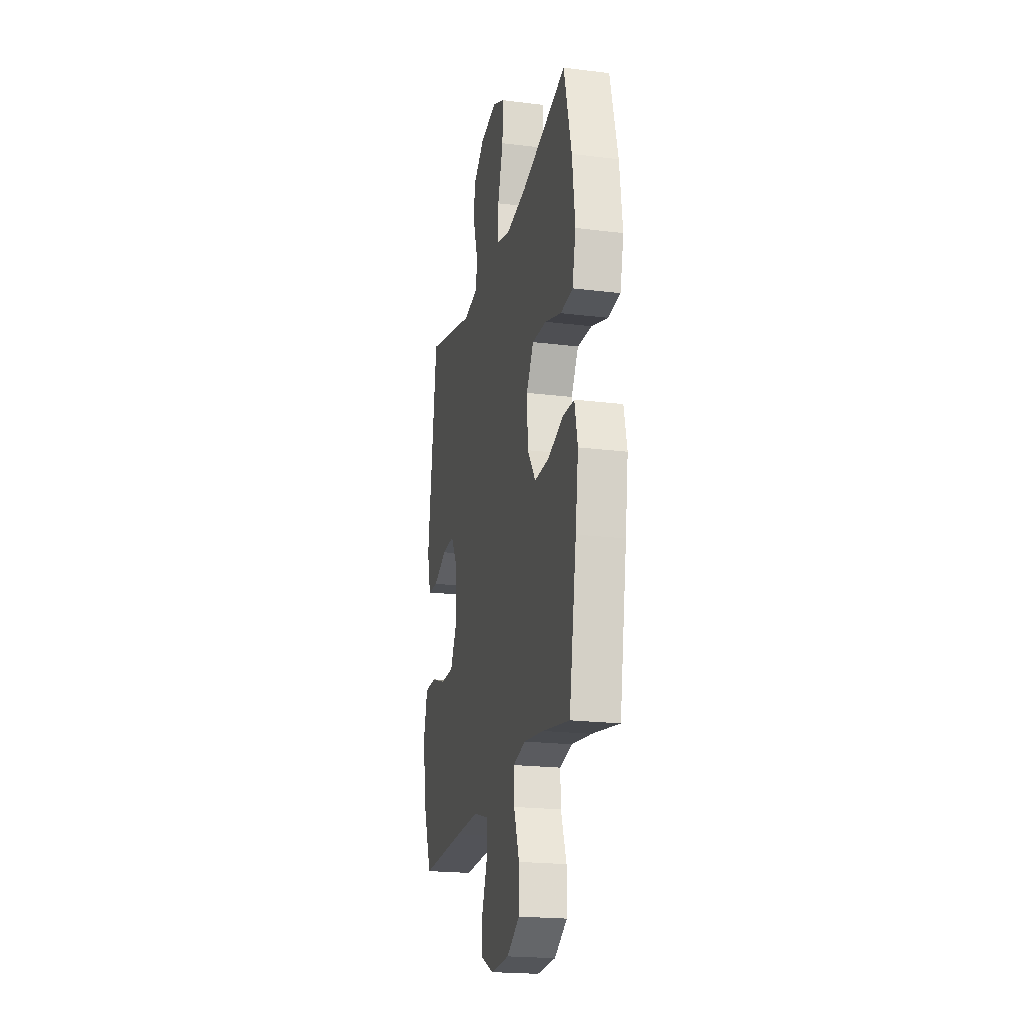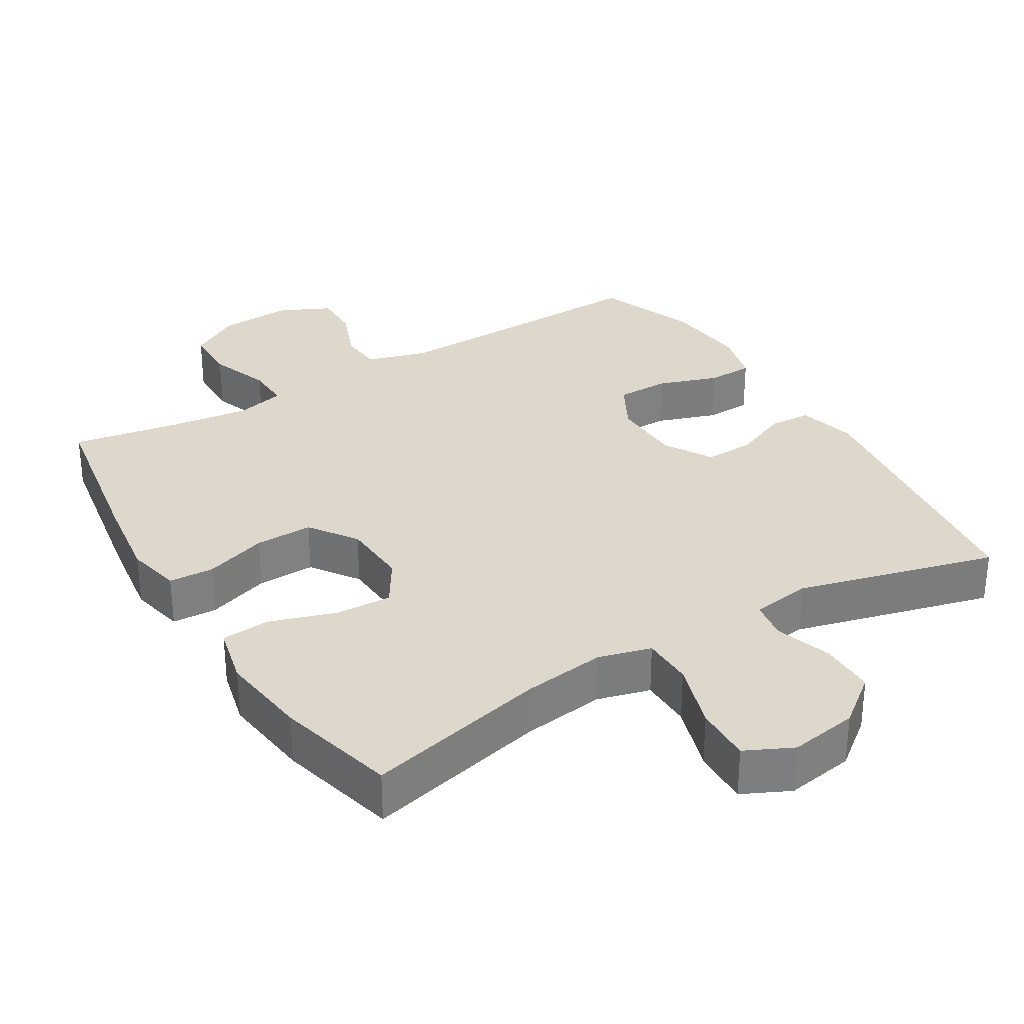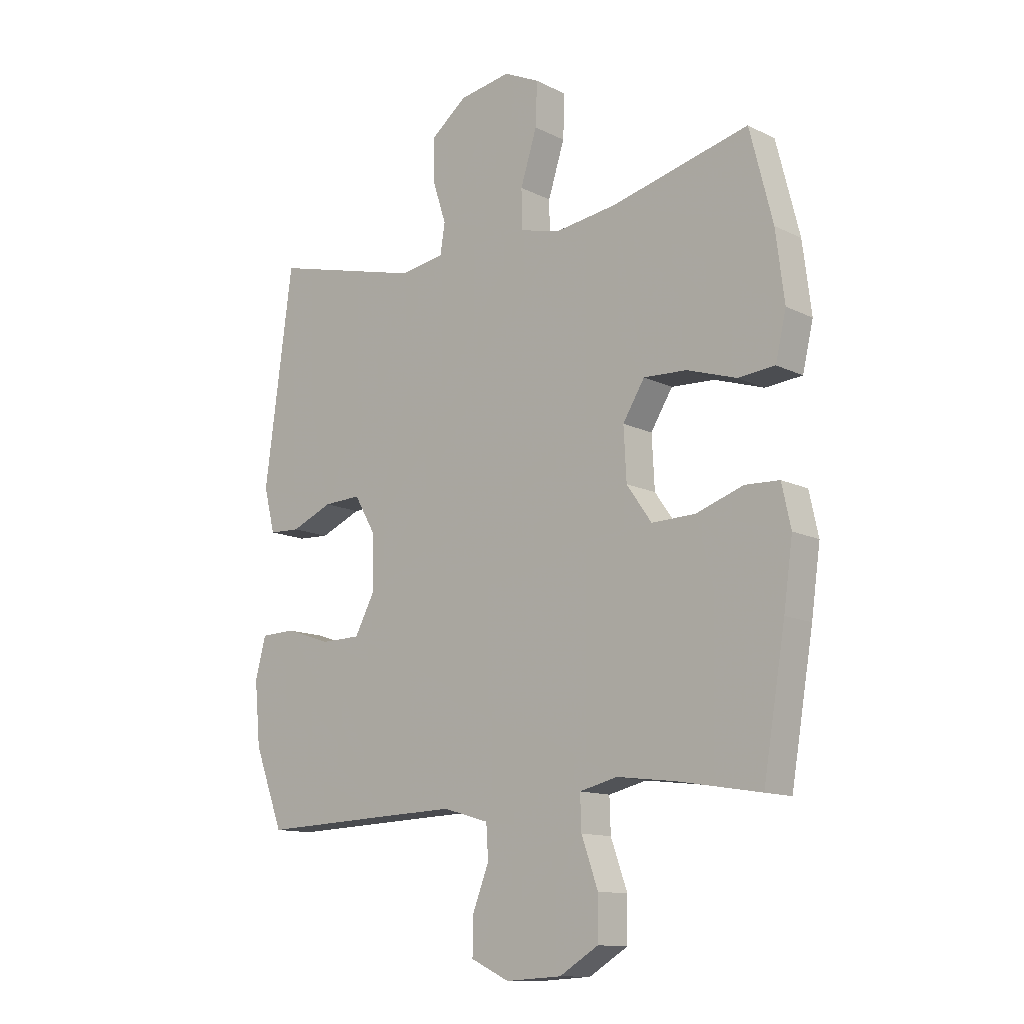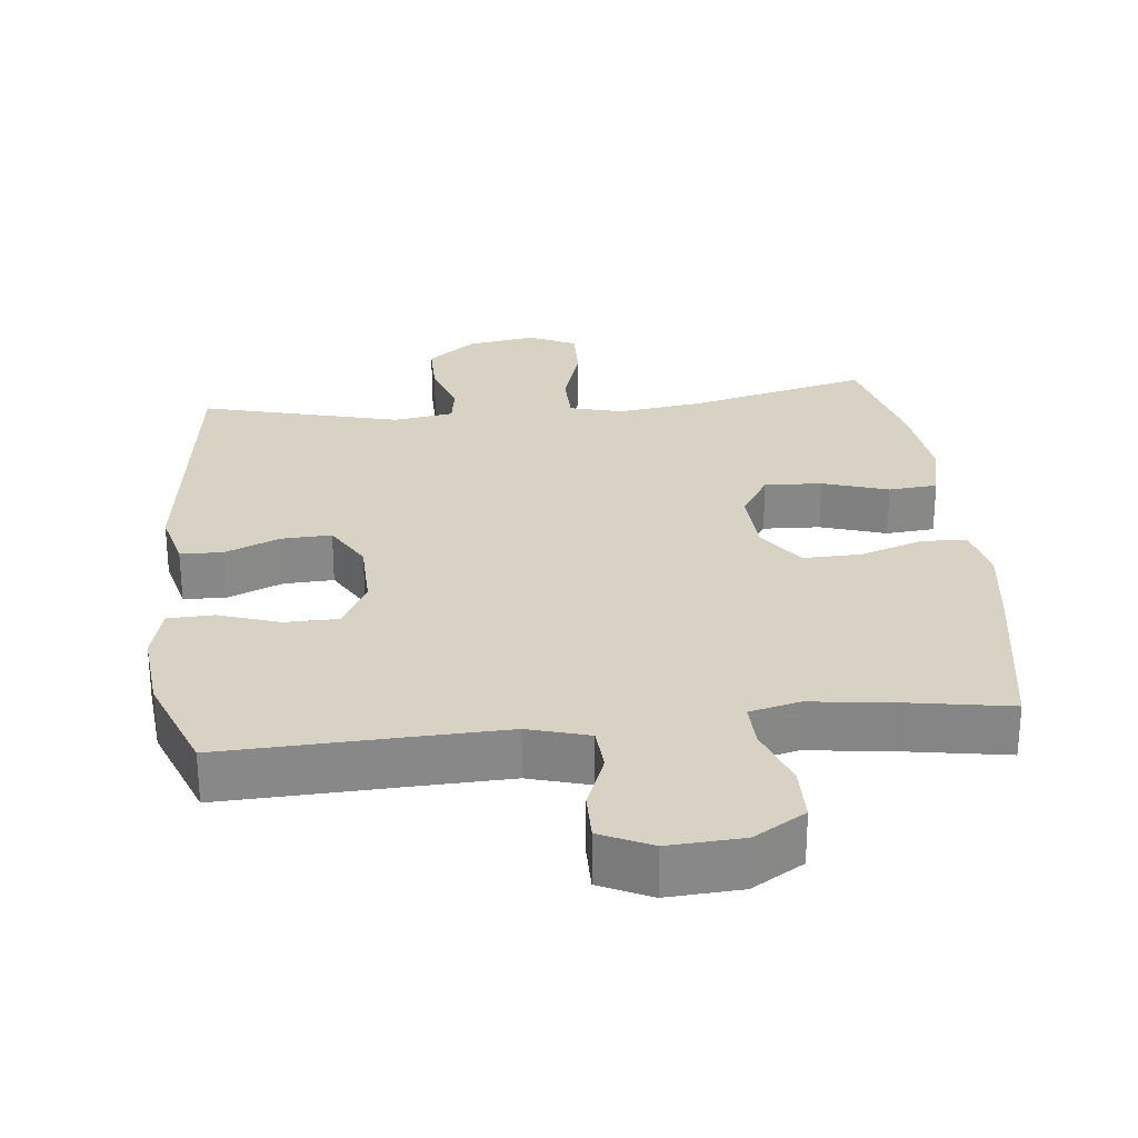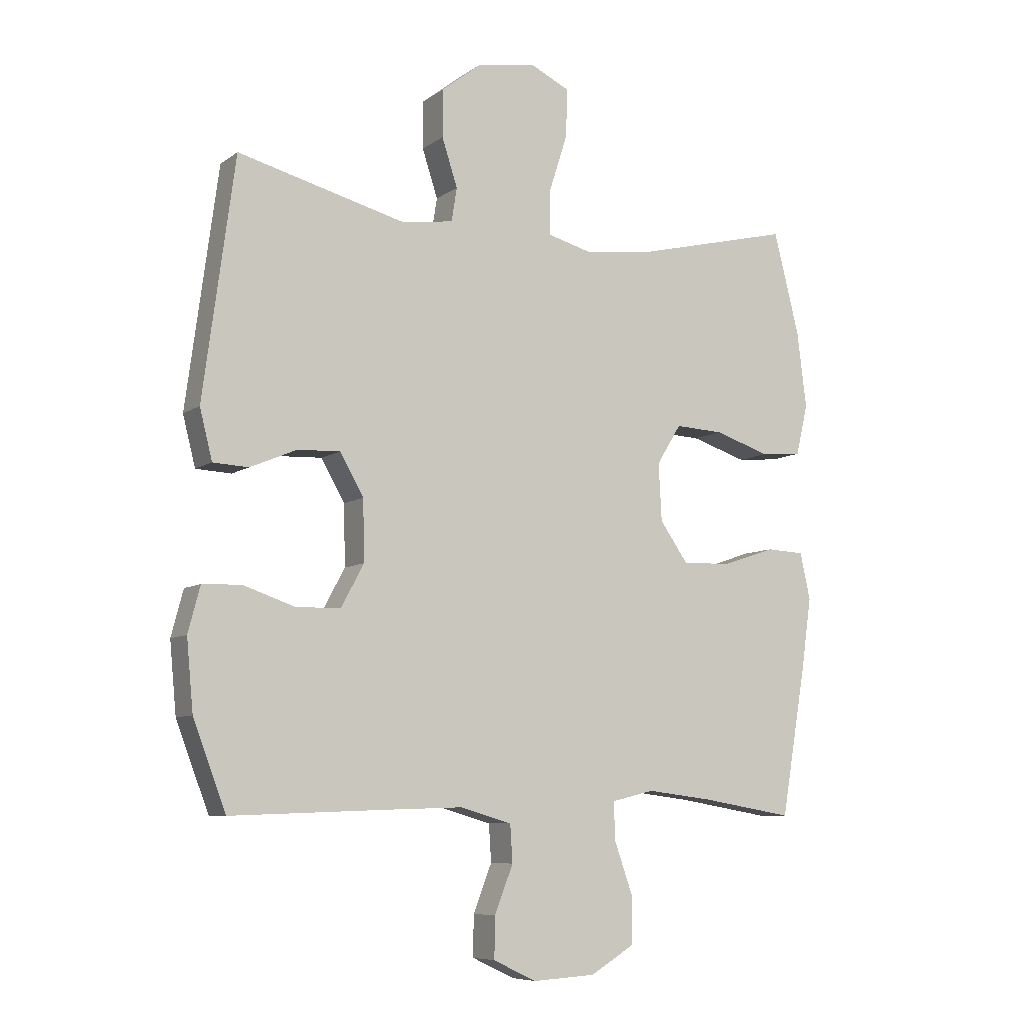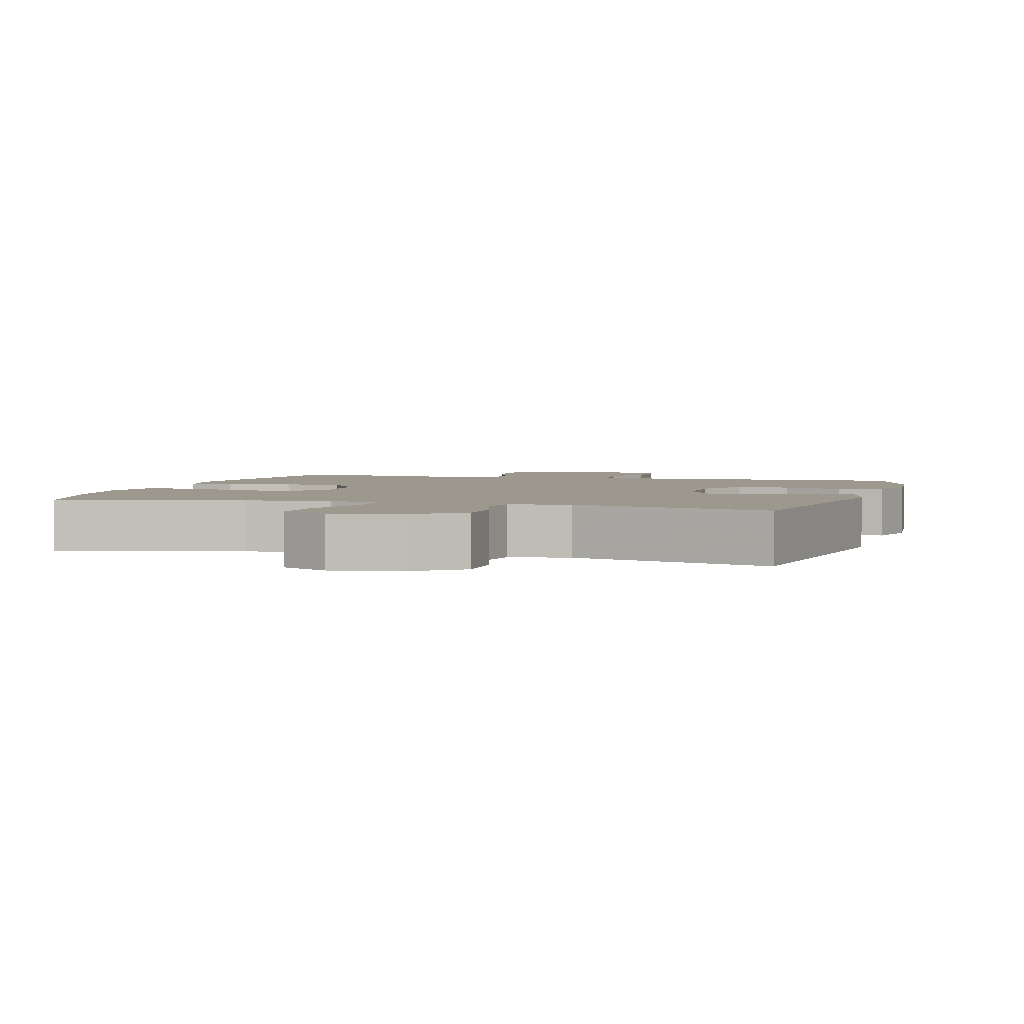
<metadata>
{"format":"obj","ext":"obj","renderer":"f3d","projection":"perspective","resolution":1024,"background":"white","views":[{"elev":-20.8,"azim":-102.7,"up":"+Z"},{"elev":31.1,"azim":-31.1,"up":"+Y"},{"elev":-12.6,"azim":-138.6,"up":"+Z"},{"elev":27.7,"azim":173.8,"up":"+Y"},{"elev":-7.7,"azim":151.0,"up":"+Z"},{"elev":3.0,"azim":16.6,"up":"+Y"}]}
</metadata>
<code>
v -0.5 0.07 -0.5
v -0.542 0.07 -0.253
v -0.559 0.07 -0.133
v -0.542 0.07 -0.055
v -0.478 0.07 -0.052
v -0.389 0.07 -0.082
v -0.307 0.07 -0.084
v -0.26 0.07 -0.017
v -0.255 0.07 0.079
v -0.296 0.07 0.145
v -0.377 0.07 0.141
v -0.47 0.07 0.111
v -0.539 0.07 0.117
v -0.559 0.07 0.202
v -0.543 0.07 0.33
v -0.5 0.07 0.5
v -0.242 0.07 0.437
v -0.124 0.07 0.421
v -0.049 0.07 0.441
v -0.048 0.07 0.514
v -0.079 0.07 0.611
v -0.082 0.07 0.692
v -0.015 0.07 0.724
v 0.082 0.07 0.708
v 0.15 0.07 0.655
v 0.15 0.07 0.576
v 0.124 0.07 0.496
v 0.133 0.07 0.44
v 0.218 0.07 0.427
v 0.5 0.07 0.5
v 0.553 0.07 0.103
v 0.532 0.07 0.02
v 0.473 0.07 0.017
v 0.395 0.07 0.05
v 0.324 0.07 0.053
v 0.284 0.07 -0.016
v 0.282 0.07 -0.117
v 0.32 0.07 -0.188
v 0.395 0.07 -0.189
v 0.481 0.07 -0.16
v 0.546 0.07 -0.162
v 0.566 0.07 -0.238
v 0.555 0.07 -0.355
v 0.5 0.07 -0.5
v 0.243 0.07 -0.491
v 0.112 0.07 -0.487
v 0.026 0.07 -0.512
v 0.022 0.07 -0.574
v 0.053 0.07 -0.653
v 0.054 0.07 -0.721
v -0.018 0.07 -0.755
v -0.123 0.07 -0.749
v -0.196 0.07 -0.705
v -0.197 0.07 -0.627
v -0.166 0.07 -0.54
v -0.164 0.07 -0.477
v -0.235 0.07 -0.46
v -0.347 0.07 -0.474
v -0.5 0 -0.5
v -0.542 0 -0.253
v -0.559 0 -0.133
v -0.542 0 -0.055
v -0.478 0 -0.052
v -0.389 0 -0.082
v -0.307 0 -0.084
v -0.26 0 -0.017
v -0.255 0 0.079
v -0.296 0 0.145
v -0.377 0 0.141
v -0.47 0 0.111
v -0.539 0 0.117
v -0.559 0 0.202
v -0.543 0 0.33
v -0.5 0 0.5
v -0.242 0 0.437
v -0.124 0 0.421
v -0.049 0 0.441
v -0.048 0 0.514
v -0.079 0 0.611
v -0.082 0 0.692
v -0.015 0 0.724
v 0.082 0 0.708
v 0.15 0 0.655
v 0.15 0 0.576
v 0.124 0 0.496
v 0.133 0 0.44
v 0.218 0 0.427
v 0.5 0 0.5
v 0.553 0 0.103
v 0.532 0 0.02
v 0.473 0 0.017
v 0.395 0 0.05
v 0.324 0 0.053
v 0.284 0 -0.016
v 0.282 0 -0.117
v 0.32 0 -0.188
v 0.395 0 -0.189
v 0.481 0 -0.16
v 0.546 0 -0.162
v 0.566 0 -0.238
v 0.555 0 -0.355
v 0.5 0 -0.5
v 0.243 0 -0.491
v 0.112 0 -0.487
v 0.026 0 -0.512
v 0.022 0 -0.574
v 0.053 0 -0.653
v 0.054 0 -0.721
v -0.018 0 -0.755
v -0.123 0 -0.749
v -0.196 0 -0.705
v -0.197 0 -0.627
v -0.166 0 -0.54
v -0.164 0 -0.477
v -0.235 0 -0.46
v -0.347 0 -0.474
f 53 54 55
f 52 53 55
f 51 52 55
f 50 51 55
f 49 50 55
f 48 49 55
f 47 48 55 56
f 46 47 56 57
f 43 44 45
f 42 43 45
f 41 42 45
f 40 41 45
f 39 40 45
f 45 46 57
f 39 45 57
f 38 39 57
f 32 33 34
f 31 32 34
f 30 31 34
f 29 30 34
f 28 29 34 35
f 25 26 27
f 24 25 27
f 23 24 27
f 22 23 27
f 21 22 27
f 20 21 27
f 19 20 27 28
f 28 35 36
f 19 28 36
f 18 19 36
f 15 16 17
f 14 15 17
f 13 14 17
f 12 13 17
f 11 12 17
f 10 11 17 18
f 4 5 6
f 3 4 6
f 2 3 6
f 1 2 6
f 58 1 6
f 58 6 7
f 57 58 7
f 38 57 7
f 37 38 7
f 18 36 37
f 10 18 37
f 9 10 37
f 37 7 8
f 8 9 37
f 113 112 111
f 113 111 110
f 113 110 109
f 113 109 108
f 113 108 107
f 113 107 106
f 114 113 106 105
f 115 114 105 104
f 103 102 101
f 103 101 100
f 103 100 99
f 103 99 98
f 103 98 97
f 115 104 103
f 115 103 97
f 115 97 96
f 92 91 90
f 92 90 89
f 92 89 88
f 92 88 87
f 93 92 87 86
f 85 84 83
f 85 83 82
f 85 82 81
f 85 81 80
f 85 80 79
f 85 79 78
f 86 85 78 77
f 94 93 86
f 94 86 77
f 94 77 76
f 75 74 73
f 75 73 72
f 75 72 71
f 75 71 70
f 75 70 69
f 76 75 69 68
f 64 63 62
f 64 62 61
f 64 61 60
f 64 60 59
f 64 59 116
f 65 64 116
f 65 116 115
f 65 115 96
f 65 96 95
f 95 94 76
f 95 76 68
f 95 68 67
f 66 65 95
f 95 67 66
f 1 59 60 2
f 2 60 61 3
f 3 61 62 4
f 4 62 63 5
f 5 63 64 6
f 6 64 65 7
f 7 65 66 8
f 8 66 67 9
f 9 67 68 10
f 10 68 69 11
f 11 69 70 12
f 12 70 71 13
f 13 71 72 14
f 14 72 73 15
f 15 73 74 16
f 16 74 75 17
f 17 75 76 18
f 18 76 77 19
f 19 77 78 20
f 20 78 79 21
f 21 79 80 22
f 22 80 81 23
f 23 81 82 24
f 24 82 83 25
f 25 83 84 26
f 26 84 85 27
f 27 85 86 28
f 28 86 87 29
f 29 87 88 30
f 30 88 89 31
f 31 89 90 32
f 32 90 91 33
f 33 91 92 34
f 34 92 93 35
f 35 93 94 36
f 36 94 95 37
f 37 95 96 38
f 38 96 97 39
f 39 97 98 40
f 40 98 99 41
f 41 99 100 42
f 42 100 101 43
f 43 101 102 44
f 44 102 103 45
f 45 103 104 46
f 46 104 105 47
f 47 105 106 48
f 48 106 107 49
f 49 107 108 50
f 50 108 109 51
f 51 109 110 52
f 52 110 111 53
f 53 111 112 54
f 54 112 113 55
f 55 113 114 56
f 56 114 115 57
f 57 115 116 58
f 58 116 59 1

</code>
